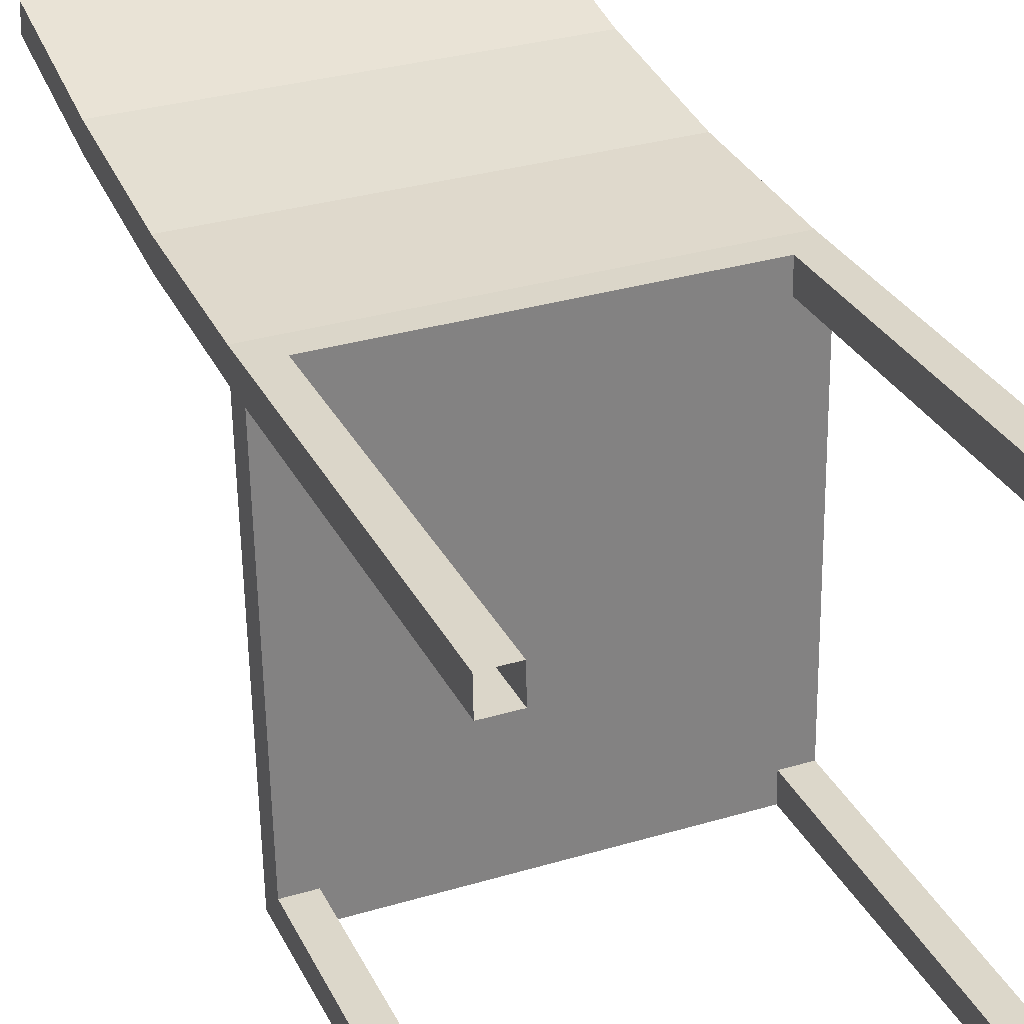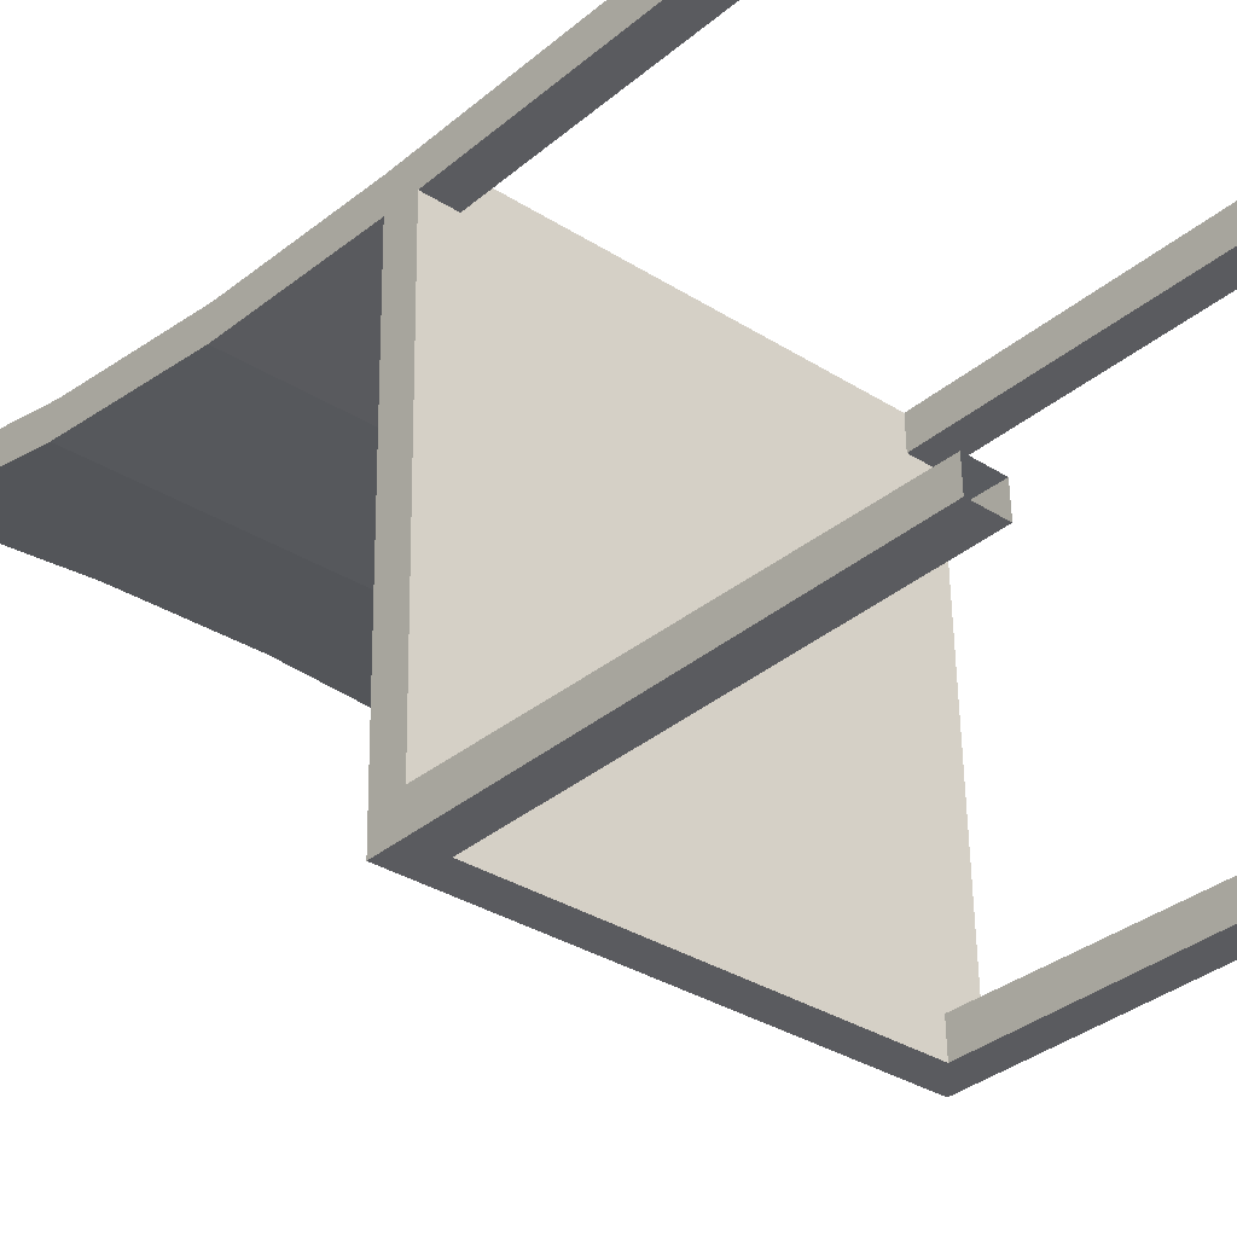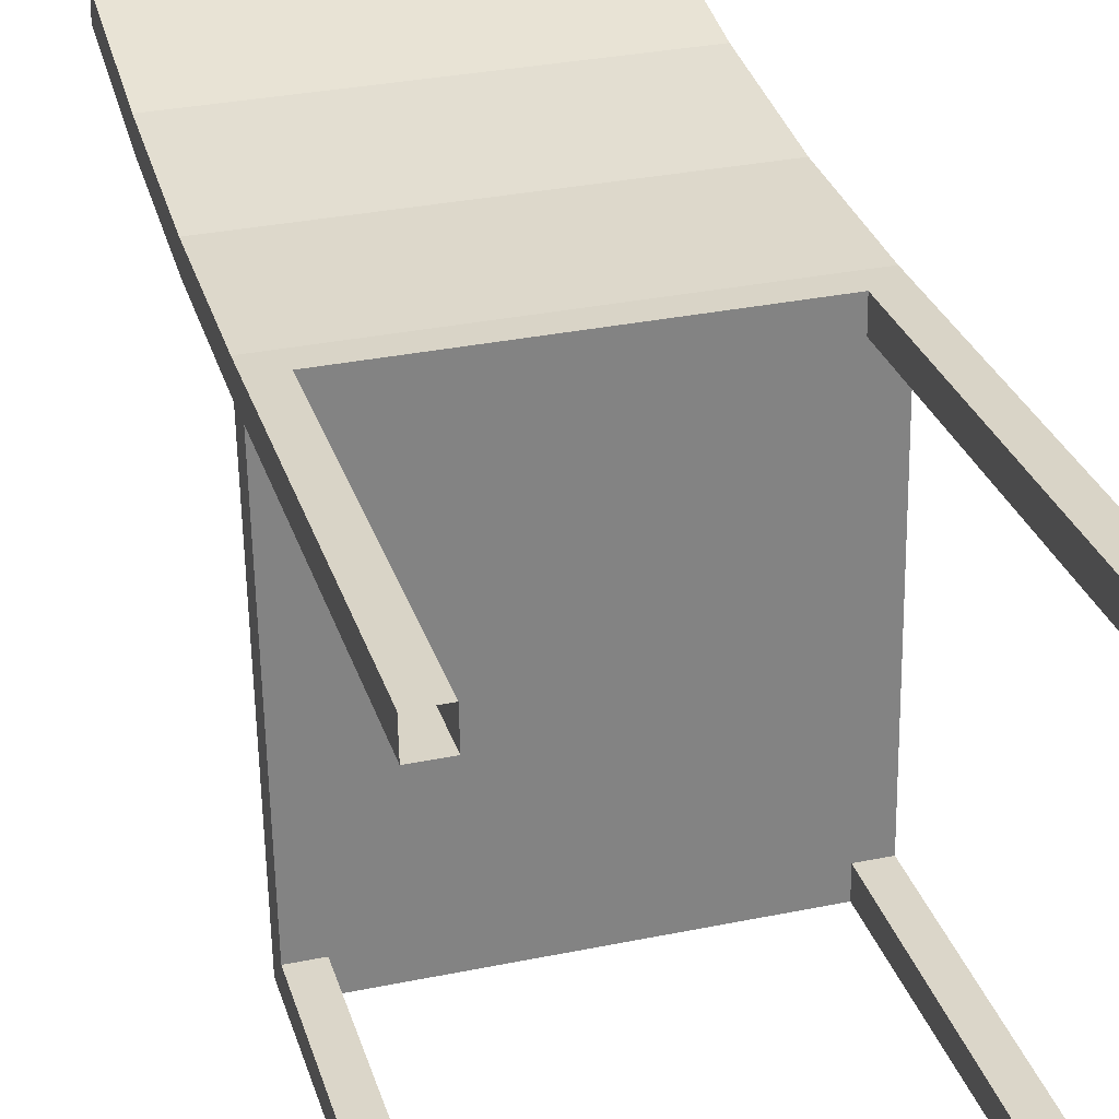
<metadata>
{"format":"obj","ext":"obj","renderer":"f3d","projection":"perspective","resolution":1024,"background":"white","views":[{"elev":29.7,"azim":-22.5,"up":"+Z"},{"elev":-34.0,"azim":-41.5,"up":"+Z"},{"elev":28.8,"azim":-15.9,"up":"+Z"}]}
</metadata>
<code>
o instance_17.015_ID921.003
v -0.3432 0.05523 -5.743
v -0.3432 0.4559 -5.743
v -0.3438 0.05523 -5.711
v -0.3438 0.4559 -5.711
v -0.3115 0.4559 -5.742
v -0.3432 0.4559 -5.743
v -0.3115 0.05523 -5.742
v -0.3432 0.05523 -5.743
v -0.3438 0.4559 -5.711
v -0.312 0.4559 -5.71
v -0.3438 0.05523 -5.711
v -0.312 0.05523 -5.71
v -0.3115 0.4559 -5.742
v -0.3115 0.05523 -5.742
v -0.312 0.4559 -5.71
v -0.312 0.05523 -5.71
v -0.3432 0.4559 -5.743
v -0.3438 0.05523 -5.711
v -0.3438 0.4559 -5.711
v -0.3432 0.05523 -5.743
v -0.3432 0.4559 -5.743
v -0.3115 0.05523 -5.742
v -0.3432 0.05523 -5.743
v -0.3115 0.4559 -5.742
v -0.312 0.4559 -5.71
v -0.3438 0.05523 -5.711
v -0.312 0.05523 -5.71
v -0.3438 0.4559 -5.711
v -0.3115 0.05523 -5.742
v -0.312 0.4559 -5.71
v -0.312 0.05523 -5.71
v -0.3115 0.4559 -5.742
v -0.3432 0.4559 -5.743
v -0.3438 0.4559 -5.711
v -0.3432 0.05523 -5.743
v -0.3438 0.05523 -5.711
v -0.3115 0.4559 -5.742
v -0.3115 0.05523 -5.742
v -0.312 0.4559 -5.71
v -0.312 0.05523 -5.71
v -0.6007 0.985 -5.686
v -0.7443 1.002 -5.685
v -0.312 0.8329 -5.713
v -0.7437 0.8329 -5.721
v -0.5284 0.985 -5.685
v -0.4561 0.985 -5.684
v -0.3126 1.002 -5.678
v -0.4561 0.985 -5.684
v -0.4567 0.9785 -5.653
v -0.5284 0.985 -5.685
v -0.529 0.9785 -5.654
v -0.6007 0.985 -5.686
v -0.6012 0.9785 -5.655
v -0.3126 1.002 -5.678
v -0.3132 0.995 -5.647
v -0.4561 0.985 -5.684
v -0.4567 0.9785 -5.653
v -0.3116 0.6606 -5.735
v -0.3115 0.4877 -5.742
v -0.312 0.8329 -5.713
v -0.312 0.487 -5.71
v -0.3122 0.6579 -5.703
v -0.3125 0.8276 -5.682
v -0.3126 1.002 -5.678
v -0.3132 0.995 -5.647
v -0.312 0.8329 -5.713
v -0.7437 0.8329 -5.721
v -0.3116 0.6606 -5.735
v -0.7433 0.6606 -5.742
v -0.7433 0.6606 -5.742
v -0.7437 0.8329 -5.721
v -0.7432 0.4877 -5.75
v -0.7438 0.487 -5.718
v -0.7439 0.6579 -5.711
v -0.7443 0.8276 -5.69
v -0.7443 1.002 -5.685
v -0.7449 0.995 -5.654
v -0.6007 0.985 -5.686
v -0.6012 0.9785 -5.655
v -0.7443 1.002 -5.685
v -0.7449 0.995 -5.654
v -0.529 0.9785 -5.654
v -0.4567 0.9785 -5.653
v -0.6012 0.9785 -5.655
v -0.7443 0.8276 -5.69
v -0.7449 0.995 -5.654
v -0.3132 0.995 -5.647
v -0.3125 0.8276 -5.682
v -0.7439 0.6579 -5.711
v -0.3122 0.6579 -5.703
v -0.7438 0.487 -5.718
v -0.5279 0.487 -5.714
v -0.312 0.487 -5.71
v -0.3039 0.4559 -6.174
v -0.3045 0.4559 -6.142
v -0.3039 0.4877 -6.174
v -0.3115 0.4877 -5.742
v -0.3115 0.4559 -5.742
v -0.312 0.487 -5.71
v -0.312 0.4559 -5.71
v -0.3116 0.6606 -5.735
v -0.7433 0.6606 -5.742
v -0.3115 0.4877 -5.742
v -0.5273 0.4877 -5.746
v -0.7432 0.4877 -5.75
v -0.7443 0.8276 -5.69
v -0.3125 0.8276 -5.682
v -0.7439 0.6579 -5.711
v -0.3122 0.6579 -5.703
v -0.7356 0.4559 -6.181
v -0.7356 0.4877 -6.181
v -0.7362 0.4559 -6.15
v -0.7432 0.4559 -5.75
v -0.7432 0.4877 -5.75
v -0.7438 0.4559 -5.718
v -0.7438 0.487 -5.718
v -0.5279 0.487 -5.714
v -0.312 0.487 -5.71
v -0.7438 0.487 -5.718
v -0.7438 0.4559 -5.718
v -0.712 0.4559 -5.717
v -0.5279 0.4559 -5.714
v -0.3438 0.4559 -5.711
v -0.312 0.4559 -5.71
v -0.3039 0.4877 -6.174
v -0.3115 0.4877 -5.742
v -0.5198 0.4877 -6.178
v -0.5273 0.4877 -5.746
v -0.7356 0.4877 -6.181
v -0.7432 0.4877 -5.75
v -0.3045 0.4559 -6.142
v -0.3362 0.4559 -6.143
v -0.3115 0.4559 -5.742
v -0.3432 0.4559 -5.743
v -0.5198 0.4877 -6.178
v -0.7356 0.4877 -6.181
v -0.3039 0.4877 -6.174
v -0.3039 0.4559 -6.174
v -0.3356 0.4559 -6.174
v -0.5198 0.4559 -6.178
v -0.7039 0.4559 -6.181
v -0.7356 0.4559 -6.181
v -0.3356 0.4559 -6.174
v -0.5198 0.4559 -6.178
v -0.3438 0.4559 -5.711
v -0.5279 0.4559 -5.714
v -0.7039 0.4559 -6.181
v -0.7044 0.4559 -6.149
v -0.7115 0.4559 -5.749
v -0.712 0.4559 -5.717
v -0.7362 0.4559 -6.15
v -0.7432 0.4559 -5.75
v -0.312 0.8329 -5.713
v -0.4561 0.985 -5.684
v -0.3126 1.002 -5.678
v -0.6007 0.985 -5.686
v -0.5284 0.985 -5.685
v -0.7443 1.002 -5.685
v -0.7437 0.8329 -5.721
v -0.529 0.9785 -5.654
v -0.6007 0.985 -5.686
v -0.6012 0.9785 -5.655
v -0.5284 0.985 -5.685
v -0.4567 0.9785 -5.653
v -0.4561 0.985 -5.684
v -0.3132 0.995 -5.647
v -0.4561 0.985 -5.684
v -0.4567 0.9785 -5.653
v -0.3126 1.002 -5.678
v -0.3125 0.8276 -5.682
v -0.3126 1.002 -5.678
v -0.3132 0.995 -5.647
v -0.312 0.8329 -5.713
v -0.3122 0.6579 -5.703
v -0.312 0.487 -5.71
v -0.3115 0.4877 -5.742
v -0.3116 0.6606 -5.735
v -0.7437 0.8329 -5.721
v -0.3116 0.6606 -5.735
v -0.7433 0.6606 -5.742
v -0.312 0.8329 -5.713
v -0.7443 1.002 -5.685
v -0.7443 0.8276 -5.69
v -0.7449 0.995 -5.654
v -0.7437 0.8329 -5.721
v -0.7439 0.6579 -5.711
v -0.7438 0.487 -5.718
v -0.7432 0.4877 -5.75
v -0.7433 0.6606 -5.742
v -0.6012 0.9785 -5.655
v -0.7443 1.002 -5.685
v -0.7449 0.995 -5.654
v -0.6007 0.985 -5.686
v -0.3132 0.995 -5.647
v -0.7443 0.8276 -5.69
v -0.3125 0.8276 -5.682
v -0.4567 0.9785 -5.653
v -0.6012 0.9785 -5.655
v -0.7449 0.995 -5.654
v -0.529 0.9785 -5.654
v -0.3122 0.6579 -5.703
v -0.5279 0.487 -5.714
v -0.312 0.487 -5.71
v -0.7438 0.487 -5.718
v -0.7439 0.6579 -5.711
v -0.3115 0.4559 -5.742
v -0.312 0.487 -5.71
v -0.312 0.4559 -5.71
v -0.3115 0.4877 -5.742
v -0.3045 0.4559 -6.142
v -0.3039 0.4877 -6.174
v -0.3039 0.4559 -6.174
v -0.7433 0.6606 -5.742
v -0.5273 0.4877 -5.746
v -0.7432 0.4877 -5.75
v -0.3115 0.4877 -5.742
v -0.3116 0.6606 -5.735
v -0.3125 0.8276 -5.682
v -0.7439 0.6579 -5.711
v -0.3122 0.6579 -5.703
v -0.7443 0.8276 -5.69
v -0.7432 0.4877 -5.75
v -0.7438 0.4559 -5.718
v -0.7438 0.487 -5.718
v -0.7432 0.4559 -5.75
v -0.7356 0.4877 -6.181
v -0.7362 0.4559 -6.15
v -0.7356 0.4559 -6.181
v -0.312 0.487 -5.71
v -0.3438 0.4559 -5.711
v -0.312 0.4559 -5.71
v -0.5279 0.4559 -5.714
v -0.712 0.4559 -5.717
v -0.7438 0.4559 -5.718
v -0.7438 0.487 -5.718
v -0.5279 0.487 -5.714
v -0.5273 0.4877 -5.746
v -0.7356 0.4877 -6.181
v -0.7432 0.4877 -5.75
v -0.5198 0.4877 -6.178
v -0.3115 0.4877 -5.742
v -0.3039 0.4877 -6.174
v -0.3362 0.4559 -6.143
v -0.3115 0.4559 -5.742
v -0.3432 0.4559 -5.743
v -0.3045 0.4559 -6.142
v -0.7356 0.4877 -6.181
v -0.7039 0.4559 -6.181
v -0.7356 0.4559 -6.181
v -0.5198 0.4559 -6.178
v -0.3356 0.4559 -6.174
v -0.3039 0.4559 -6.174
v -0.3039 0.4877 -6.174
v -0.5198 0.4877 -6.178
v -0.7362 0.4559 -6.15
v -0.7115 0.4559 -5.749
v -0.7432 0.4559 -5.75
v -0.7044 0.4559 -6.149
v -0.5279 0.4559 -5.714
v -0.712 0.4559 -5.717
v -0.7039 0.4559 -6.181
v -0.5198 0.4559 -6.178
v -0.3438 0.4559 -5.711
v -0.3356 0.4559 -6.174
v -0.6007 0.985 -5.686
v -0.5284 0.985 -5.685
v -0.4561 0.985 -5.684
v -0.3126 1.002 -5.678
v -0.312 0.8329 -5.713
v -0.7437 0.8329 -5.721
v -0.7443 1.002 -5.685
v -0.4567 0.9785 -5.653
v -0.529 0.9785 -5.654
v -0.6012 0.9785 -5.655
v -0.3132 0.995 -5.647
v -0.312 0.487 -5.71
v -0.3122 0.6579 -5.703
v -0.3115 0.4877 -5.742
v -0.3116 0.6606 -5.735
v -0.3125 0.8276 -5.682
v -0.7433 0.6606 -5.742
v -0.7432 0.4877 -5.75
v -0.7438 0.487 -5.718
v -0.7439 0.6579 -5.711
v -0.7443 0.8276 -5.69
v -0.7449 0.995 -5.654
v -0.5279 0.487 -5.714
v -0.3039 0.4877 -6.174
v -0.312 0.4559 -5.71
v -0.3115 0.4559 -5.742
v -0.3045 0.4559 -6.142
v -0.3039 0.4559 -6.174
v -0.5273 0.4877 -5.746
v -0.7438 0.4559 -5.718
v -0.7356 0.4877 -6.181
v -0.7356 0.4559 -6.181
v -0.7362 0.4559 -6.15
v -0.7432 0.4559 -5.75
v -0.712 0.4559 -5.717
v -0.5279 0.4559 -5.714
v -0.3438 0.4559 -5.711
v -0.5198 0.4877 -6.178
v -0.3362 0.4559 -6.143
v -0.3432 0.4559 -5.743
v -0.3356 0.4559 -6.174
v -0.5198 0.4559 -6.178
v -0.7039 0.4559 -6.181
v -0.7115 0.4559 -5.749
v -0.7044 0.4559 -6.149
v -0.7362 0.4559 -6.15
v -0.7044 0.4559 -6.149
v -0.7361 0.05523 -6.156
v -0.7043 0.05523 -6.155
v -0.7039 0.05523 -6.181
v -0.7043 0.05523 -6.155
v -0.7039 0.4559 -6.181
v -0.7044 0.4559 -6.149
v -0.7356 0.05523 -6.181
v -0.7356 0.4559 -6.181
v -0.7361 0.05523 -6.156
v -0.7362 0.4559 -6.15
v -0.7039 0.4559 -6.181
v -0.7356 0.4559 -6.181
v -0.7039 0.05523 -6.181
v -0.7356 0.05523 -6.181
v -0.7044 0.4559 -6.149
v -0.7361 0.05523 -6.156
v -0.7043 0.05523 -6.155
v -0.7362 0.4559 -6.15
v -0.7043 0.05523 -6.155
v -0.7039 0.4559 -6.181
v -0.7044 0.4559 -6.149
v -0.7039 0.05523 -6.181
v -0.7356 0.4559 -6.181
v -0.7361 0.05523 -6.156
v -0.7362 0.4559 -6.15
v -0.7356 0.05523 -6.181
v -0.7356 0.4559 -6.181
v -0.7039 0.05523 -6.181
v -0.7356 0.05523 -6.181
v -0.7039 0.4559 -6.181
v -0.7044 0.4559 -6.149
v -0.7043 0.05523 -6.155
v -0.7362 0.4559 -6.15
v -0.7361 0.05523 -6.156
v -0.7039 0.05523 -6.181
v -0.7039 0.4559 -6.181
v -0.7356 0.4559 -6.181
v -0.7356 0.05523 -6.181
v -0.3362 0.4559 -6.143
v -0.3045 0.4559 -6.142
v -0.3361 0.05523 -6.149
v -0.3043 0.05523 -6.148
v -0.3039 0.05523 -6.174
v -0.3043 0.05523 -6.148
v -0.3039 0.4559 -6.174
v -0.3045 0.4559 -6.142
v -0.3356 0.05523 -6.174
v -0.3356 0.4559 -6.174
v -0.3361 0.05523 -6.149
v -0.3362 0.4559 -6.143
v -0.3039 0.4559 -6.174
v -0.3356 0.4559 -6.174
v -0.3039 0.05523 -6.174
v -0.3356 0.05523 -6.174
v -0.3045 0.4559 -6.142
v -0.3361 0.05523 -6.149
v -0.3043 0.05523 -6.148
v -0.3362 0.4559 -6.143
v -0.3043 0.05523 -6.148
v -0.3039 0.4559 -6.174
v -0.3045 0.4559 -6.142
v -0.3039 0.05523 -6.174
v -0.3356 0.4559 -6.174
v -0.3361 0.05523 -6.149
v -0.3362 0.4559 -6.143
v -0.3356 0.05523 -6.174
v -0.3356 0.4559 -6.174
v -0.3039 0.05523 -6.174
v -0.3356 0.05523 -6.174
v -0.3039 0.4559 -6.174
v -0.3045 0.4559 -6.142
v -0.3043 0.05523 -6.148
v -0.3362 0.4559 -6.143
v -0.3361 0.05523 -6.149
v -0.3039 0.05523 -6.174
v -0.3039 0.4559 -6.174
v -0.3356 0.4559 -6.174
v -0.3356 0.05523 -6.174
v -0.7432 0.05523 -5.75
v -0.7432 0.4559 -5.75
v -0.7438 0.05523 -5.718
v -0.7438 0.4559 -5.718
v -0.7115 0.4559 -5.749
v -0.7432 0.4559 -5.75
v -0.7115 0.05523 -5.749
v -0.7432 0.05523 -5.75
v -0.7438 0.4559 -5.718
v -0.712 0.4559 -5.717
v -0.7438 0.05523 -5.718
v -0.712 0.05523 -5.717
v -0.7115 0.4559 -5.749
v -0.7115 0.05523 -5.749
v -0.712 0.4559 -5.717
v -0.712 0.05523 -5.717
v -0.7432 0.4559 -5.75
v -0.7438 0.05523 -5.718
v -0.7438 0.4559 -5.718
v -0.7432 0.05523 -5.75
v -0.7432 0.4559 -5.75
v -0.7115 0.05523 -5.749
v -0.7432 0.05523 -5.75
v -0.7115 0.4559 -5.749
v -0.712 0.4559 -5.717
v -0.7438 0.05523 -5.718
v -0.712 0.05523 -5.717
v -0.7438 0.4559 -5.718
v -0.7115 0.05523 -5.749
v -0.712 0.4559 -5.717
v -0.712 0.05523 -5.717
v -0.7115 0.4559 -5.749
v -0.7432 0.4559 -5.75
v -0.7438 0.4559 -5.718
v -0.7432 0.05523 -5.75
v -0.7438 0.05523 -5.718
v -0.7115 0.4559 -5.749
v -0.7115 0.05523 -5.749
v -0.712 0.4559 -5.717
v -0.712 0.05523 -5.717
f 1 2 3
f 4 3 2
f 5 6 7
f 8 7 6
f 9 10 11
f 12 11 10
f 13 14 15
f 16 15 14
f 41 42 43
f 44 43 42
f 45 41 46
f 41 43 46
f 47 46 43
f 48 49 50
f 49 51 50
f 50 51 52
f 53 52 51
f 54 55 56
f 57 56 55
f 58 59 60
f 59 61 60
f 61 62 60
f 62 63 60
f 60 63 64
f 65 64 63
f 66 67 68
f 69 68 67
f 70 71 72
f 72 71 73
f 73 71 74
f 74 71 75
f 71 76 75
f 77 75 76
f 78 79 80
f 81 80 79
f 82 83 84
f 83 85 84
f 86 84 85
f 83 87 85
f 88 85 87
f 89 90 91
f 91 90 92
f 93 92 90
f 94 95 96
f 96 95 97
f 95 98 97
f 97 98 99
f 100 99 98
f 101 102 103
f 103 102 104
f 105 104 102
f 106 107 108
f 109 108 107
f 110 111 112
f 112 111 113
f 111 114 113
f 113 114 115
f 116 115 114
f 117 118 119
f 119 118 120
f 120 118 121
f 121 118 122
f 122 118 123
f 124 123 118
f 125 126 127
f 126 128 127
f 127 128 129
f 130 129 128
f 131 132 133
f 134 133 132
f 135 136 137
f 137 136 138
f 138 136 139
f 139 136 140
f 140 136 141
f 142 141 136
f 132 143 134
f 143 144 134
f 134 144 145
f 145 144 146
f 144 147 146
f 147 148 146
f 148 149 146
f 150 146 149
f 148 151 149
f 152 149 151
f 310 311 312
f 313 312 311
f 314 315 316
f 317 316 315
f 318 319 320
f 321 320 319
f 322 323 324
f 325 324 323
f 350 351 352
f 353 352 351
f 354 355 356
f 357 356 355
f 358 359 360
f 361 360 359
f 362 363 364
f 365 364 363
f 390 391 392
f 393 392 391
f 394 395 396
f 397 396 395
f 398 399 400
f 401 400 399
f 402 403 404
f 405 404 403
f 17 18 19
f 18 17 20
f 21 22 23
f 22 21 24
f 25 26 27
f 26 25 28
f 29 30 31
f 30 29 32
f 326 327 328
f 327 326 329
f 330 331 332
f 331 330 333
f 334 335 336
f 335 334 337
f 338 339 340
f 339 338 341
f 366 367 368
f 367 366 369
f 370 371 372
f 371 370 373
f 374 375 376
f 375 374 377
f 378 379 380
f 379 378 381
f 406 407 408
f 407 406 409
f 410 411 412
f 411 410 413
f 414 415 416
f 415 414 417
f 418 419 420
f 419 418 421
f 153 154 155
f 154 153 156
f 154 156 157
f 158 153 159
f 153 158 156
f 160 161 162
f 161 160 163
f 163 160 164
f 163 164 165
f 166 167 168
f 167 166 169
f 170 171 172
f 171 170 173
f 173 170 174
f 173 174 175
f 173 175 176
f 173 176 177
f 178 179 180
f 179 178 181
f 182 183 184
f 183 182 185
f 183 185 186
f 186 185 187
f 187 185 188
f 188 185 189
f 190 191 192
f 191 190 193
f 194 195 196
f 195 194 197
f 195 198 199
f 198 195 197
f 198 197 200
f 201 202 203
f 202 201 204
f 204 201 205
f 206 207 208
f 207 206 209
f 209 206 210
f 209 210 211
f 211 210 212
f 213 214 215
f 214 213 216
f 216 213 217
f 218 219 220
f 219 218 221
f 222 223 224
f 223 222 225
f 225 222 226
f 225 226 227
f 227 226 228
f 229 230 231
f 230 229 232
f 232 229 233
f 233 229 234
f 234 229 235
f 235 229 236
f 237 238 239
f 238 237 240
f 240 237 241
f 240 241 242
f 243 244 245
f 244 243 246
f 247 248 249
f 248 247 250
f 250 247 251
f 251 247 252
f 252 247 253
f 253 247 254
f 255 256 257
f 256 255 258
f 256 259 260
f 259 256 258
f 259 258 261
f 259 261 262
f 259 262 263
f 263 262 245
f 245 262 264
f 245 264 243
l 39 37
l 33 34
l 36 35
l 37 33
l 40 36
l 34 36
l 38 37
l 33 35
l 39 40
l 34 39
l 35 38
l 38 40
l 303 304
l 280 285
l 288 302
l 270 281
l 269 279
l 297 309
l 265 271
l 276 277
l 307 306
l 268 269
l 284 285
l 305 303
l 292 305
l 307 296
l 276 287
l 269 270
l 285 286
l 295 296
l 277 284
l 274 286
l 266 267
l 279 281
l 291 290
l 283 282
l 296 297
l 300 301
l 301 289
l 280 275
l 299 308
l 267 272
l 289 276
l 304 301
l 299 300
l 302 295
l 293 278
l 282 293
l 287 283
l 272 273
l 309 307
l 303 291
l 288 278
l 294 299
l 286 271
l 283 294
l 292 288
l 274 265
l 308 298
l 273 274
l 265 266
l 306 305
l 281 282
l 289 290
l 290 304
l 297 298
l 298 294
l 272 275
l 268 275
l 282 295
l 271 270
l 279 278
l 276 278
l 277 280
l 267 268
l 291 292
l 284 283
l 342 343
l 349 346
l 344 345
l 345 349
l 342 347
l 343 345
l 346 347
l 348 344
l 346 343
l 344 342
l 348 349
l 347 348
l 382 383
l 386 389
l 385 384
l 389 385
l 382 387
l 385 383
l 386 387
l 388 384
l 383 386
l 384 382
l 388 389
l 387 388
l 428 426
l 422 423
l 425 424
l 426 422
l 429 425
l 423 425
l 427 426
l 424 422
l 428 429
l 423 428
l 424 427
l 429 427

</code>
